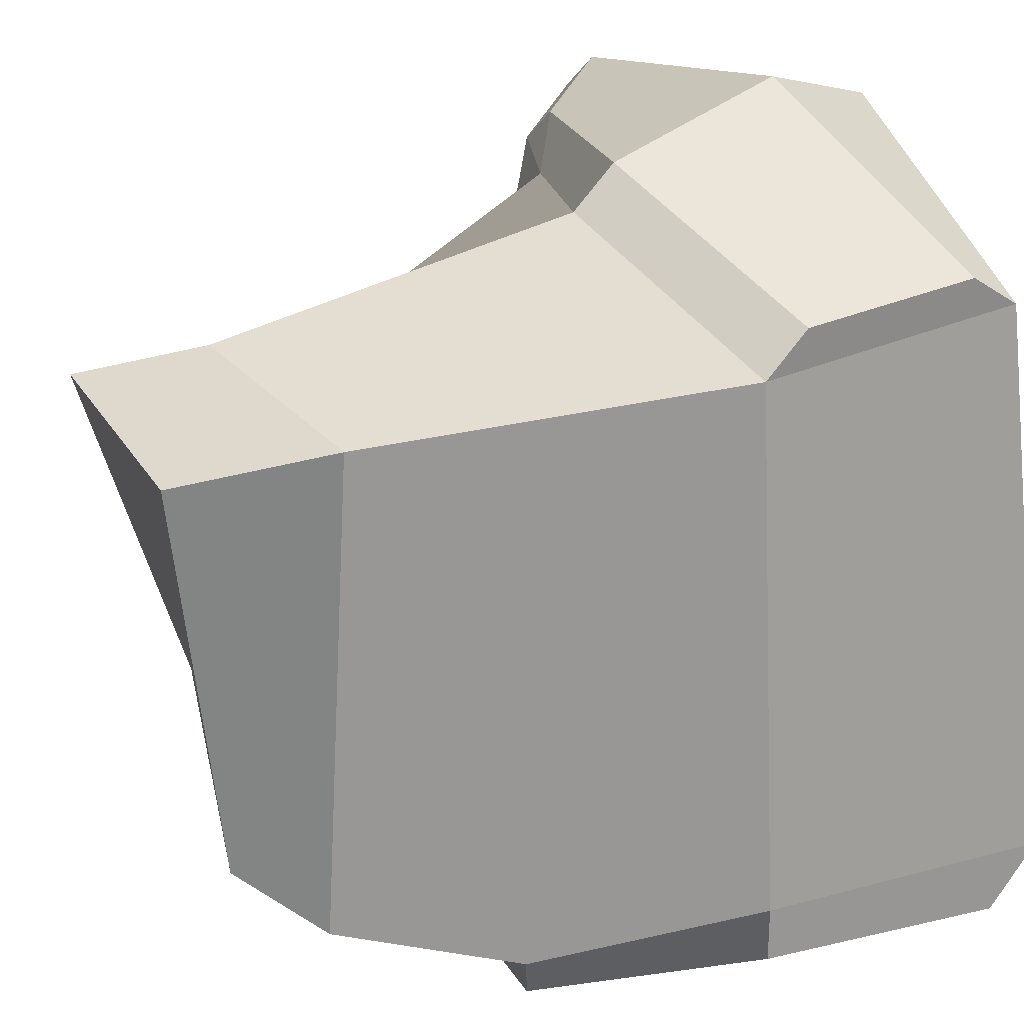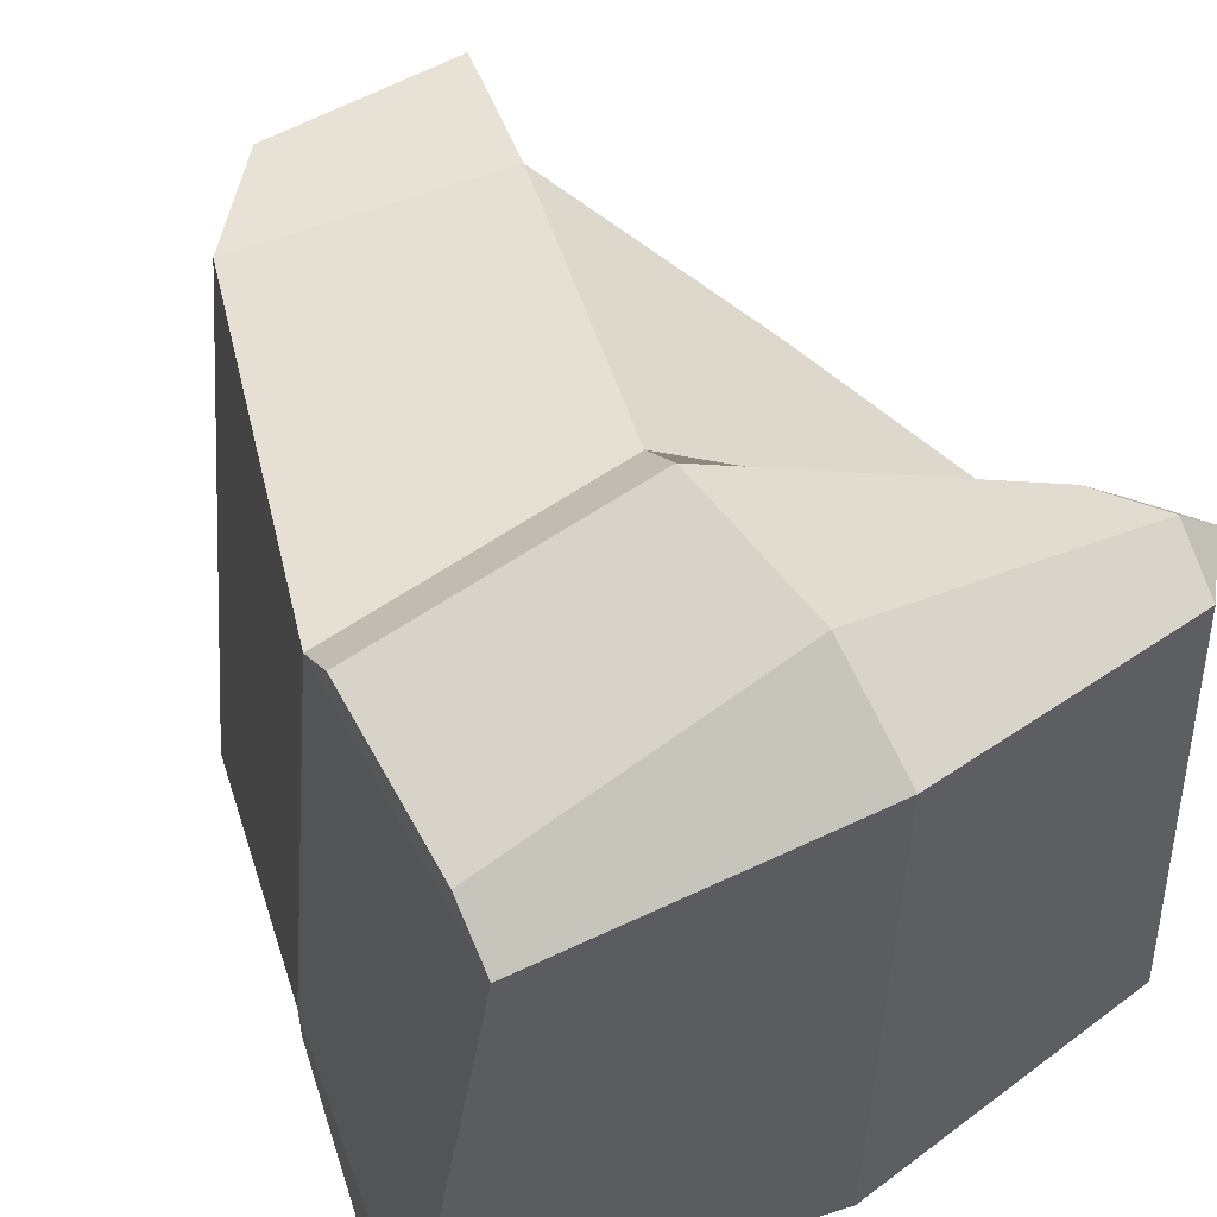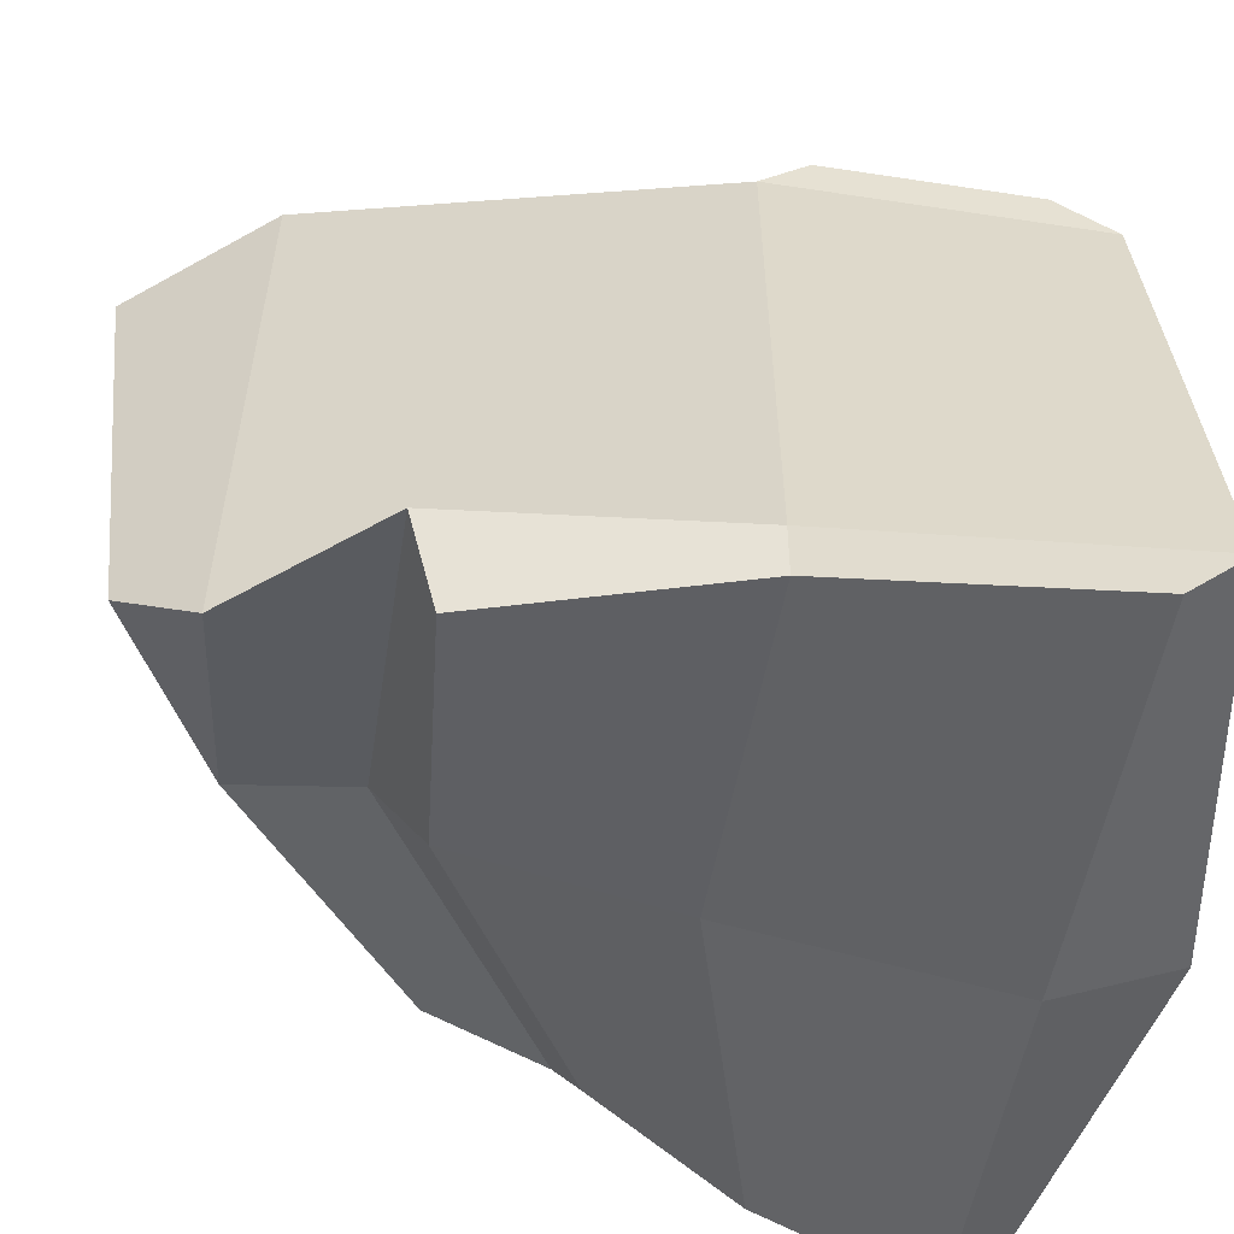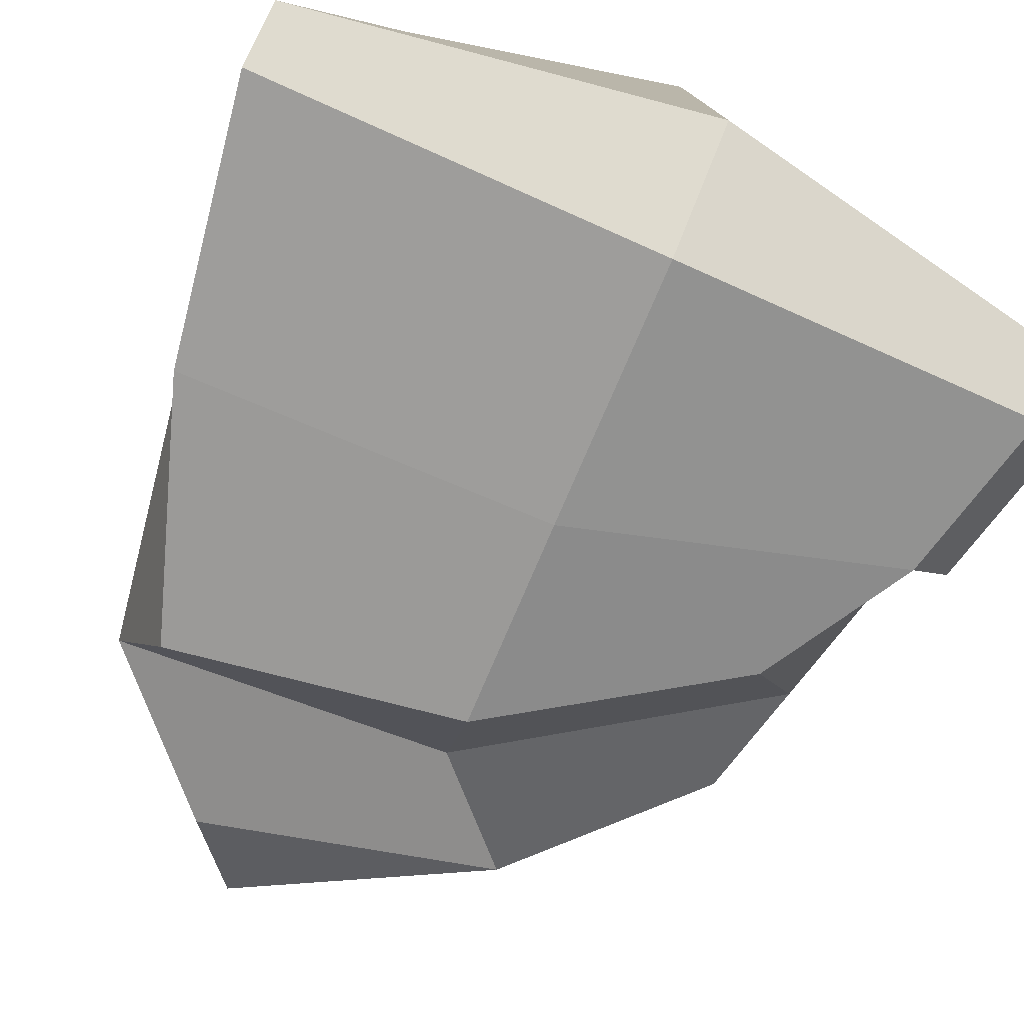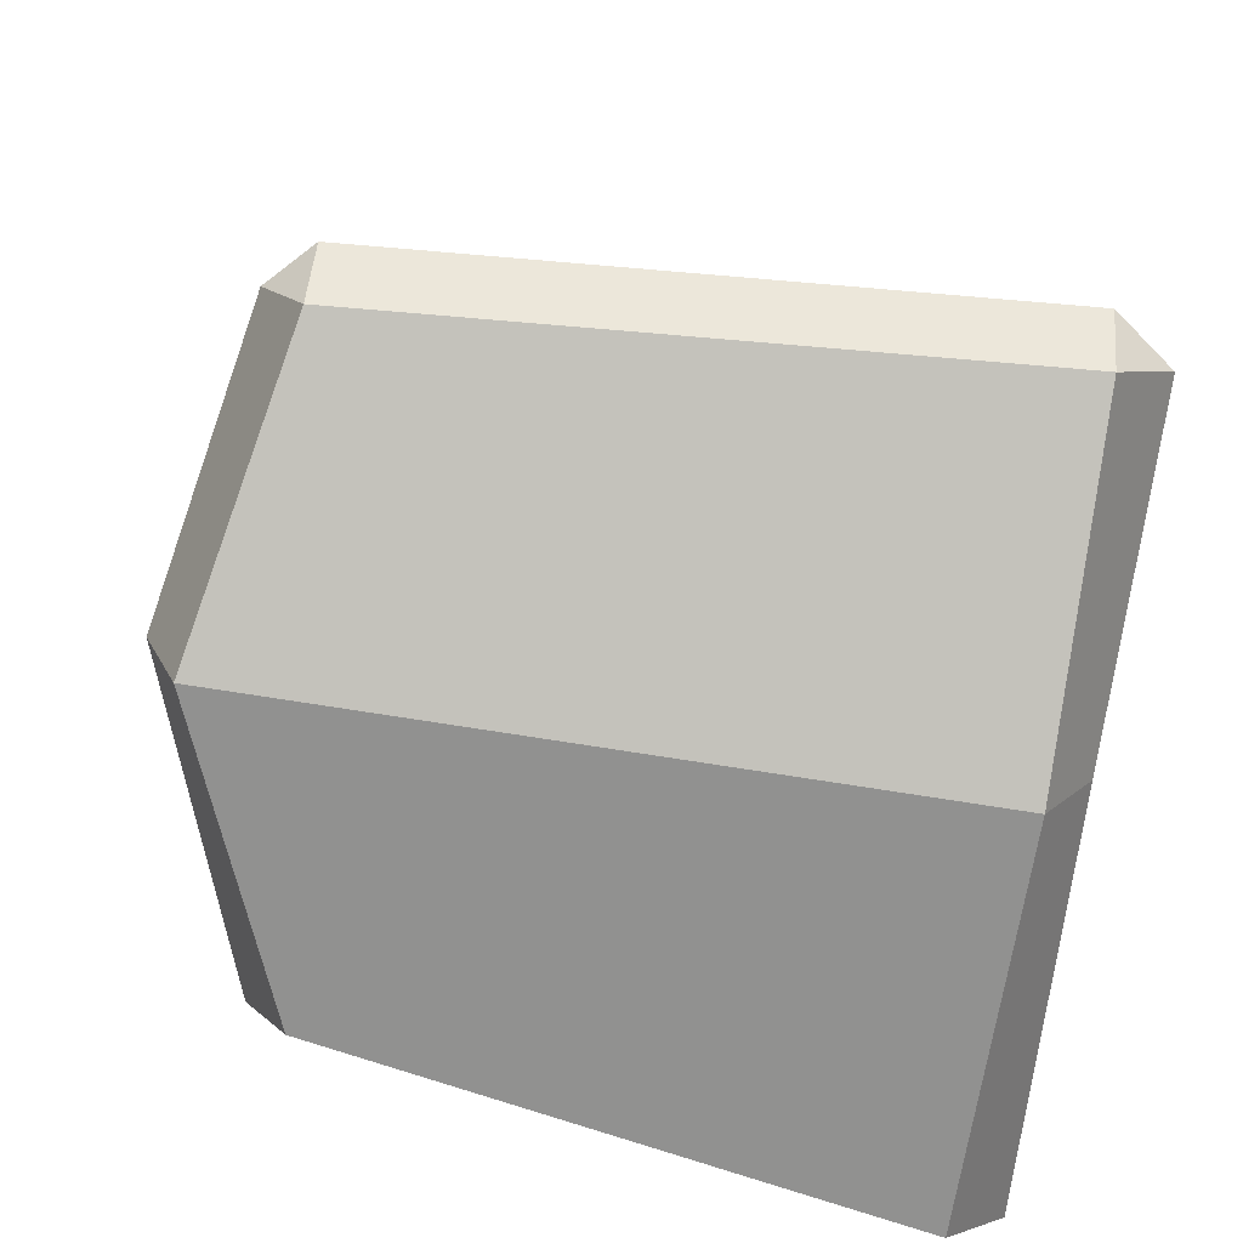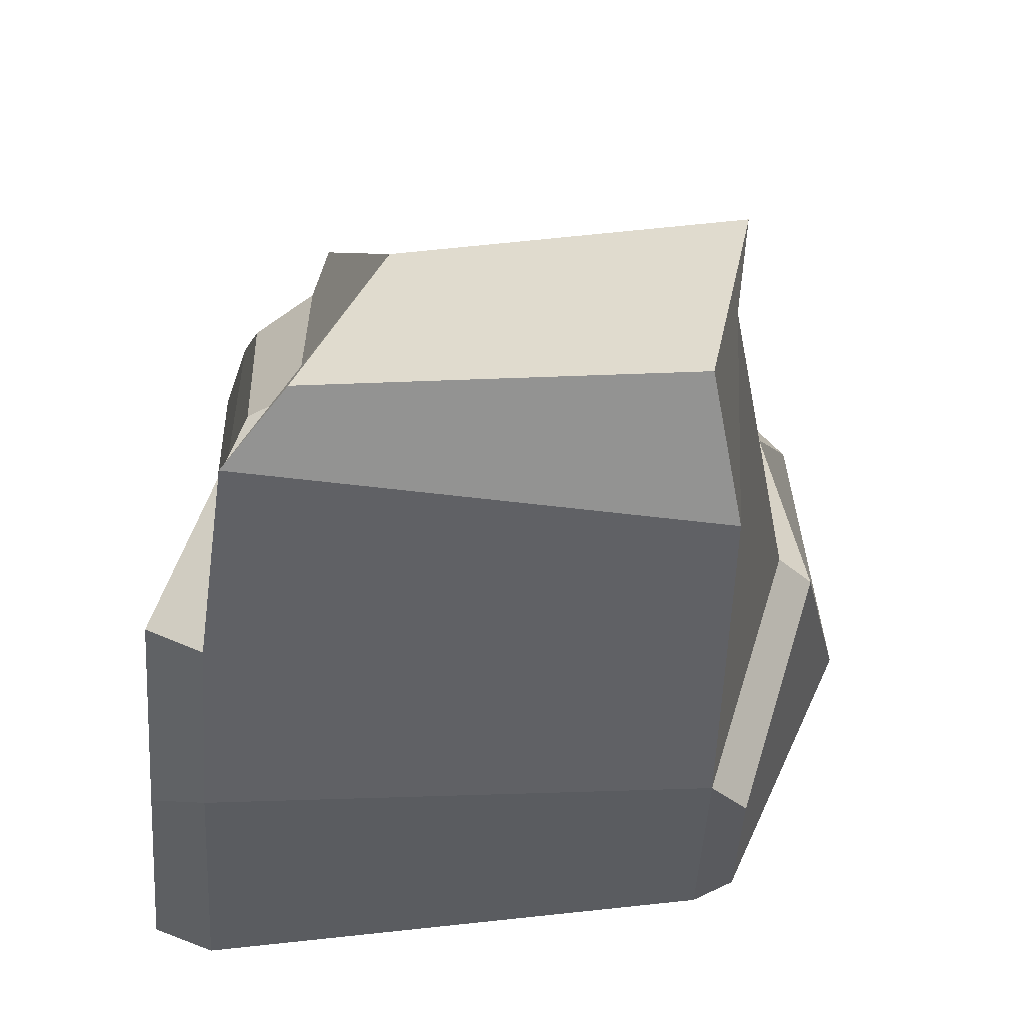
<metadata>
{"format":"obj","ext":"obj","renderer":"f3d","projection":"perspective","resolution":1024,"background":"white","views":[{"elev":26.8,"azim":-125.7,"up":"+Z"},{"elev":55.7,"azim":-27.8,"up":"+Z"},{"elev":-51.6,"azim":-99.5,"up":"+Z"},{"elev":-78.8,"azim":-23.9,"up":"+Z"},{"elev":-76.5,"azim":81.1,"up":"+Y"},{"elev":58.7,"azim":-87.0,"up":"+Y"}]}
</metadata>
<code>
o Rock_2_Cube.016
v -0.2838 -0.04479 -0.2472
v -0.1258 0.4722 -0.2057
v 0.2472 -0.04479 -0.2472
v 0.185 0.3192 -0.1665
v -0.2163 -0.04479 0.1613
v -0.1457 0.4615 0.1613
v 0.2148 -0.04479 0.2072
v 0.1526 0.3047 0.08682
v 0 -0.09096 -0.2472
v 0.08352 0.4541 -0.1027
v 0 -0.09096 0.2472
v 0.05083 0.4433 0.1596
v 0.06165 0.5415 0.1596
v -0.08014 0.5547 0.1355
v -0.08694 0.5245 -0.1568
v -0.2195 0.3756 -0.2163
v 0.2009 0.2373 -0.187
v 0 -0.002045 0.2764
v 0.2148 -0.002045 0.2364
v 0.1922 0.0552 0.2089
v 0.01039 0.3709 -0.1716
v 0 -0.002045 -0.2886
v -0.2838 -0.002045 -0.2886
v 0.1686 0.2236 -0.2324
v 0.2472 -0.002045 -0.2886
v 0.01039 0.3348 -0.213
v -0.1921 0.3551 -0.2641
v 0.224 0.1176 -0.2171
v 0.1747 0.07699 0.168
v -0.2163 0.1821 0.1613
v -0.00704 0.1821 0.2146
v -0.2516 0.1868 -0.2317
v 0.224 0.1176 -0.2585
v 0.005197 0.1845 -0.2508
v -0.2516 0.1868 -0.2731
v 0.2544 0.1176 -0.2171
v 0.2776 -0.002045 -0.2472
v 0.2451 -0.002045 0.2072
v 0.2226 0.0552 0.1796
v -0.2163 0.1473 0.1905
v -0.2163 -0.002045 0.1905
v -0.00704 0.1473 0.2438
f 21 4 17
f 42 41 18
f 17 8 29
f 31 6 30
f 9 5 1
f 12 14 6
f 8 10 12
f 7 9 3
f 6 2 16
f 2 21 16
f 10 14 13
f 10 2 15
f 6 15 2
f 12 10 13
f 21 27 16
f 31 40 42
f 20 18 19
f 3 25 37
f 27 34 35
f 34 24 33
f 3 22 25
f 17 26 21
f 32 27 35
f 1 22 9
f 32 23 1
f 22 33 25
f 35 22 23
f 28 24 17
f 33 28 36
f 29 42 20
f 5 32 1
f 7 38 19
f 37 39 38
f 11 41 5
f 3 38 7
f 29 36 28
f 8 31 29
f 39 29 20
f 30 41 40
f 7 18 11
f 20 38 39
f 33 37 25
f 21 10 4
f 42 40 41
f 29 28 17
f 17 4 8
f 31 12 6
f 9 11 5
f 12 13 14
f 8 4 10
f 7 11 9
f 32 30 16
f 30 6 16
f 2 10 21
f 10 15 14
f 6 14 15
f 21 26 27
f 31 30 40
f 20 42 18
f 27 26 34
f 34 26 24
f 3 9 22
f 17 24 26
f 32 16 27
f 1 23 22
f 32 35 23
f 22 34 33
f 35 34 22
f 28 33 24
f 29 31 42
f 5 30 32
f 37 36 39
f 11 18 41
f 3 37 38
f 29 39 36
f 8 12 31
f 30 5 41
f 7 19 18
f 20 19 38
f 33 36 37

</code>
